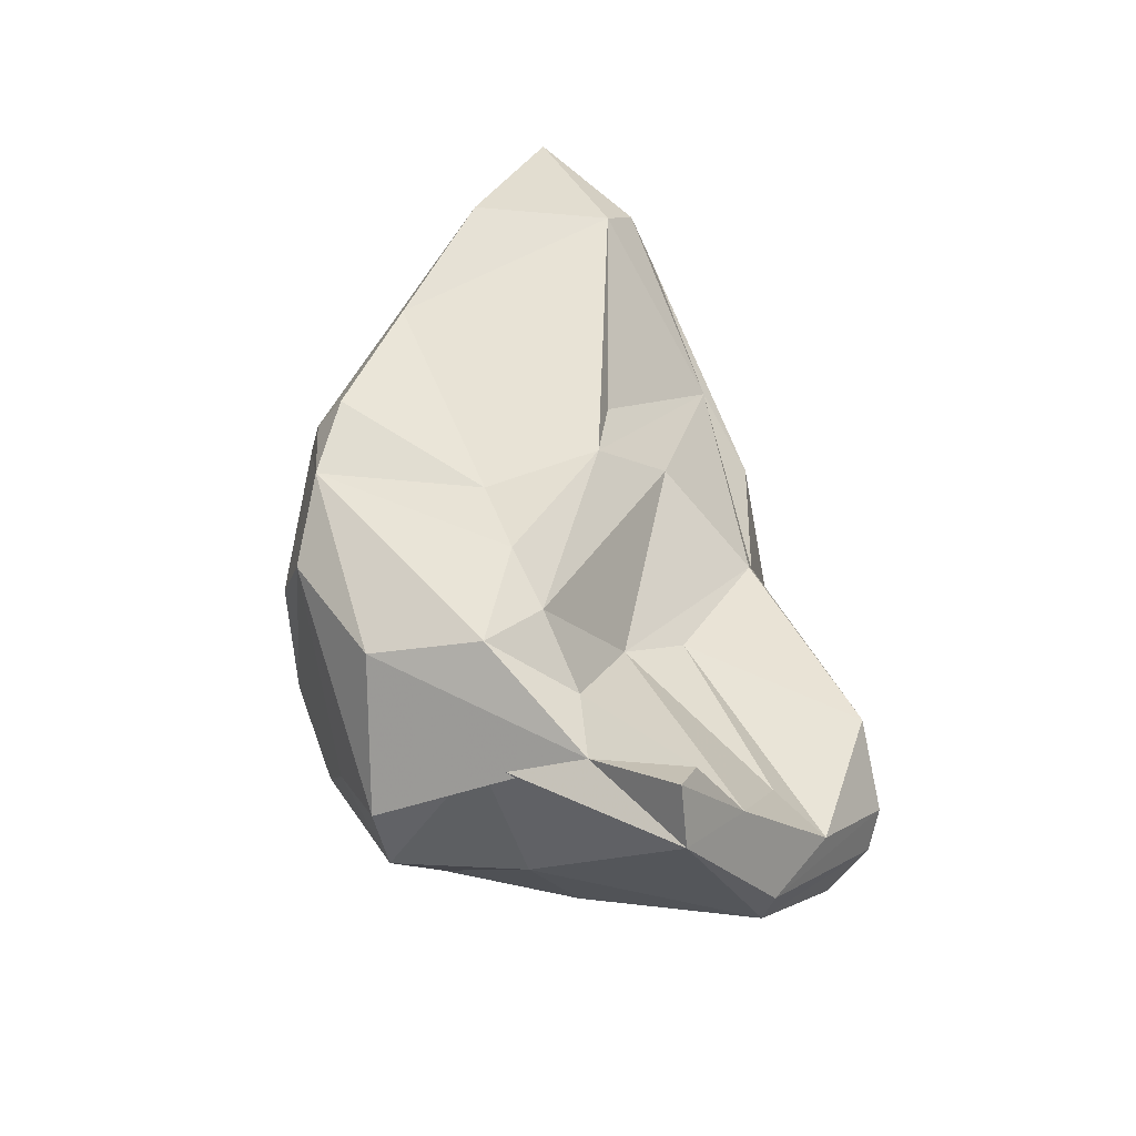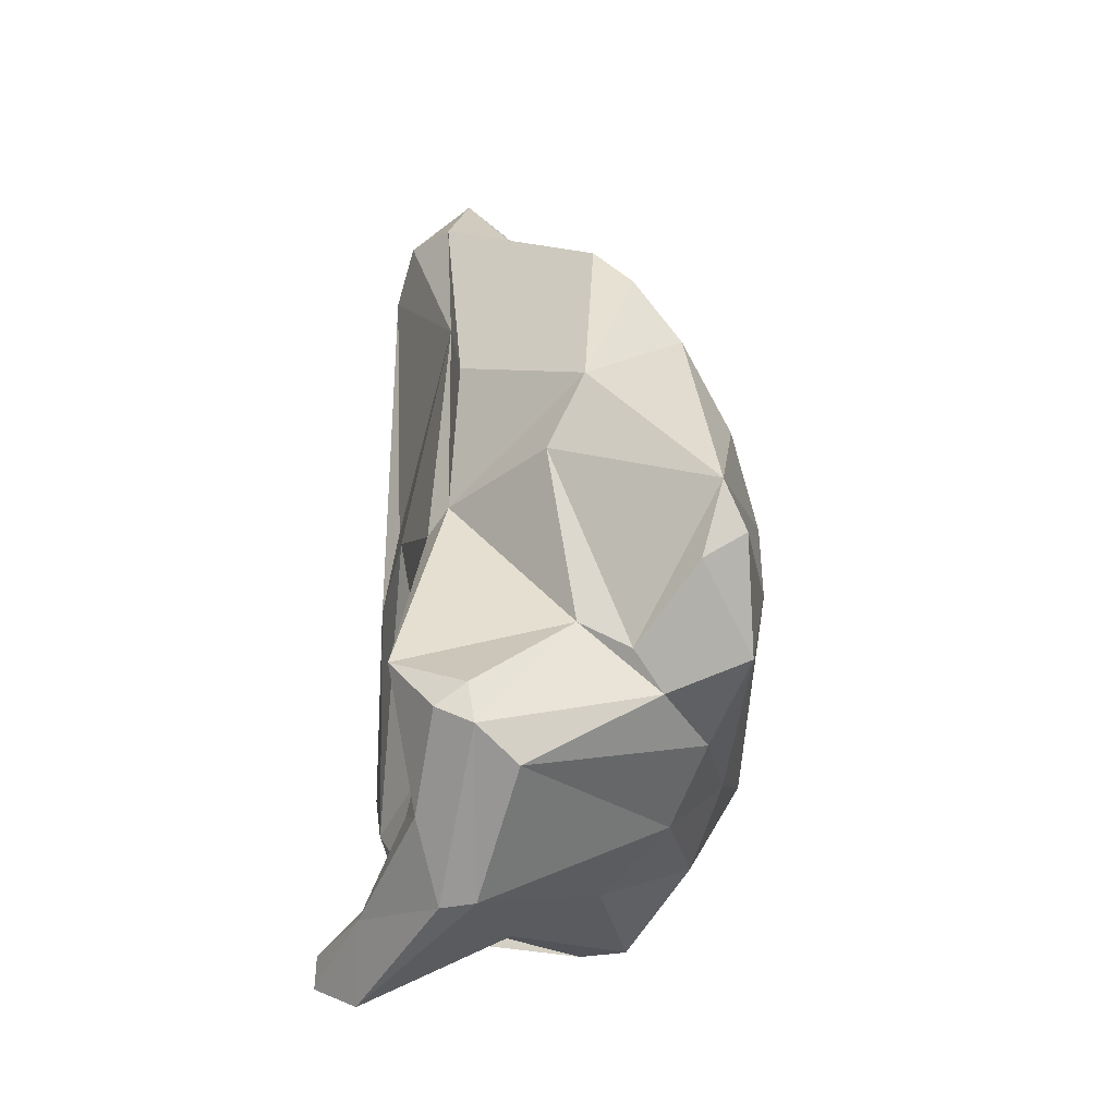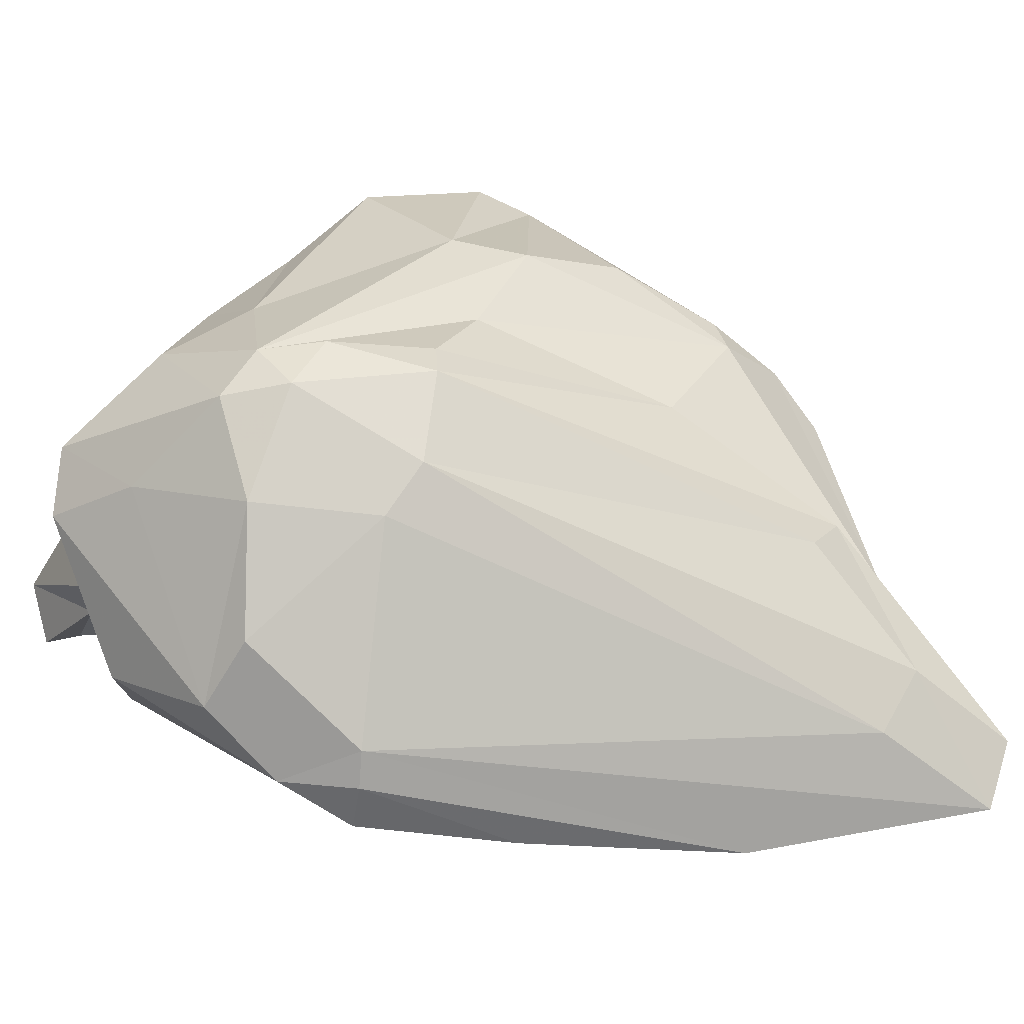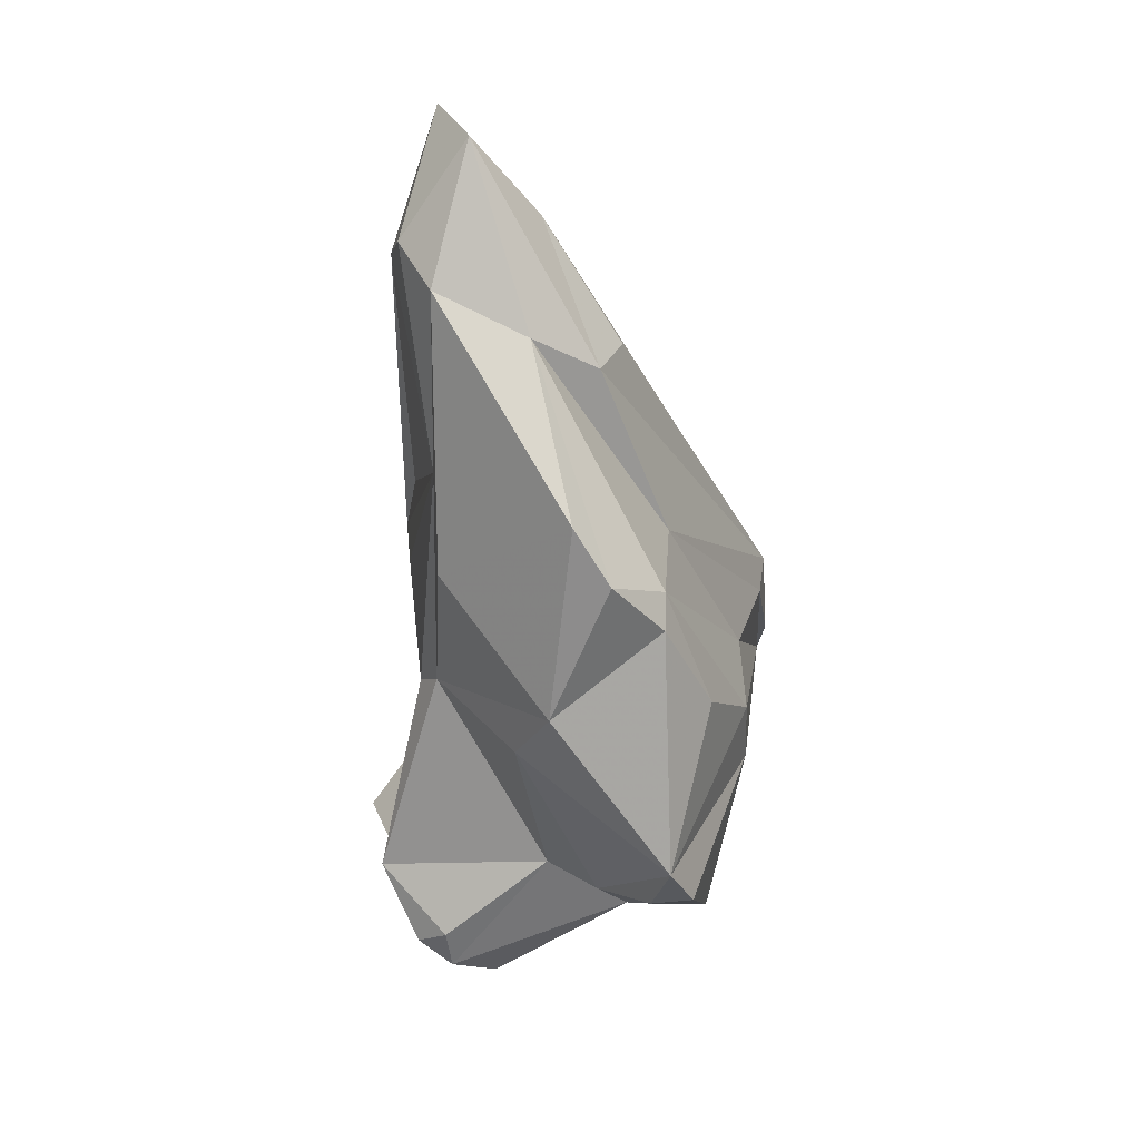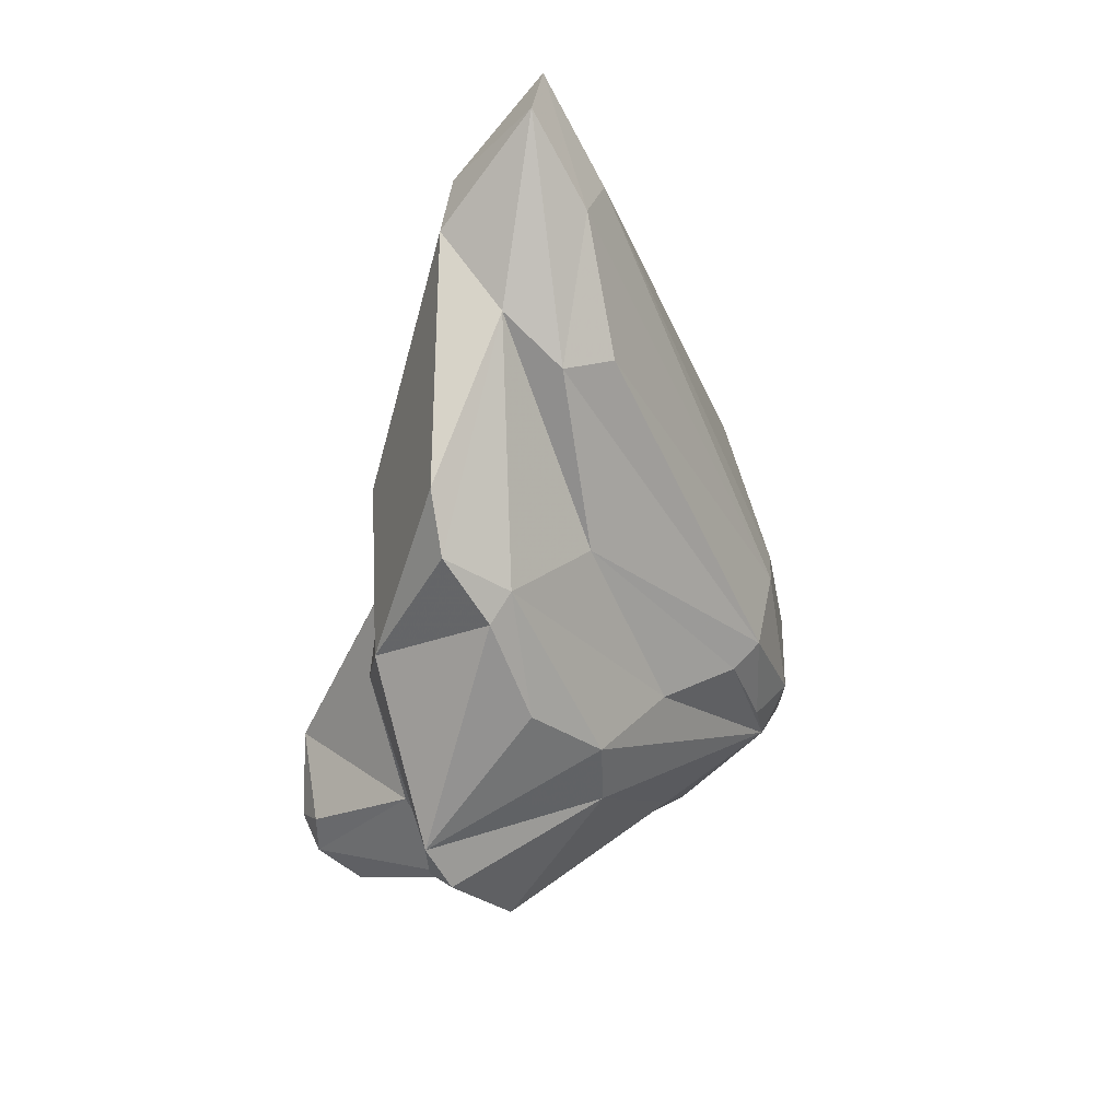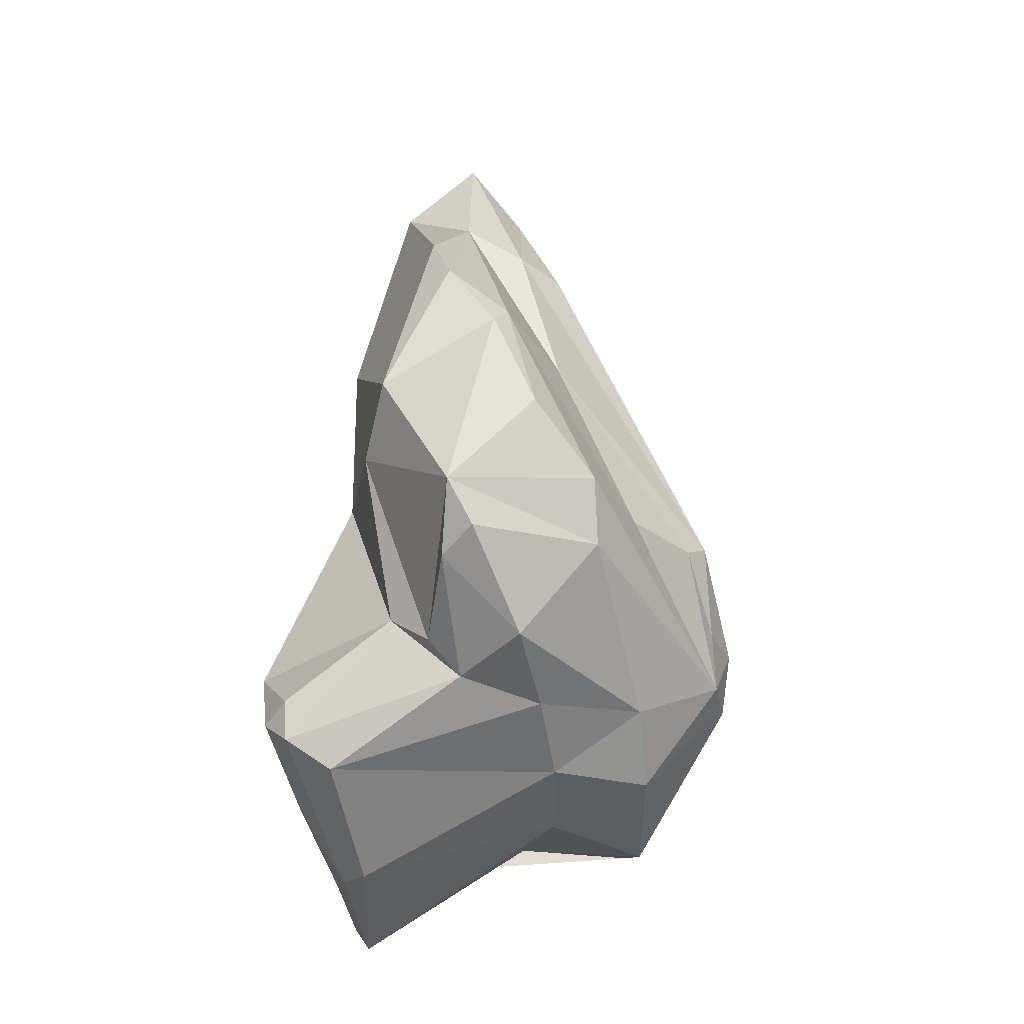
<metadata>
{"format":"obj","ext":"obj","renderer":"f3d","projection":"perspective","resolution":1024,"background":"white","views":[{"elev":-43.4,"azim":135.0,"up":"+Y"},{"elev":-25.9,"azim":-106.1,"up":"+Y"},{"elev":46.9,"azim":104.6,"up":"+Z"},{"elev":44.8,"azim":-96.4,"up":"+Y"},{"elev":44.6,"azim":-58.9,"up":"+Y"},{"elev":-17.4,"azim":-70.2,"up":"+Y"}]}
</metadata>
<code>
v 143.7 272.6 90.25
v 145.5 269.8 92.7
v 147 277.9 85.61
v 146.8 268.7 89.83
v 142.8 275.3 90.79
v 149.1 274.1 94.63
v 145.9 280.6 86.77
v 146.1 266.6 82.9
v 146.4 268.2 82.7
v 146.5 270.1 88.62
v 147.2 283.4 90.99
v 147.1 271.2 86.78
v 146.9 267.3 81.65
v 147.1 279.6 92.78
v 143 273.4 91.72
v 147.2 285.7 89.08
v 150.8 261.9 84.25
v 148.4 287.5 87.88
v 148.9 269.7 80.47
v 146.5 265.4 84.62
v 151.1 283.2 83.33
v 151.5 277.3 83.08
v 148.4 284.1 91.15
v 153.2 276.1 94.94
v 149.1 276.8 94.53
v 150 264.5 81.81
v 149.1 267.9 92.25
v 155.6 292.4 83.76
v 152.5 265.4 82.02
v 154.9 271.5 83.67
v 153.3 286.1 83.44
v 152.3 276.4 82.5
v 152.2 265.8 91.78
v 151.5 261.8 83.07
v 158.4 270.1 96.86
v 154.6 289.3 89.56
v 152.7 282.9 91.91
v 154.5 290.9 87.1
v 159.5 280.1 82.92
v 156.9 278.3 82.47
v 156.4 275.6 96.33
v 154.4 268.5 94.69
v 158.6 261.9 80.16
v 160.3 266 83.67
v 158 292.8 82.8
v 160.5 276.8 82.52
v 155.3 262.3 81
v 157.6 272.2 96.95
v 156.2 264.3 90.34
v 159.2 260.8 80.23
v 156.5 288.7 90.6
v 157.7 259.8 81.51
v 156.8 265.9 94.17
v 157.7 276 96.69
v 158.9 292.9 87.96
v 159.2 296.3 85.5
v 159.7 291.1 82.57
v 157.5 270 84.25
v 161.5 296.1 84.57
v 160 263.3 83.6
v 160.6 263.6 92.74
v 162.5 268.1 83.18
v 161.7 264.3 87.09
v 159.9 271.7 97.09
v 160.5 269.5 96.56
v 160.8 276.4 95.59
v 164 270.1 83.27
v 168.1 276.3 89.56
v 163.5 271.3 95.1
v 164.1 266.4 84.39
v 162.6 263.9 91.45
v 161.3 292.2 87.3
v 164.5 273.2 84.17
v 162.6 275.6 94.7
v 165.2 288.5 84.47
v 162.4 266.8 93.52
v 167.9 270.9 89.92
v 168.9 273.6 88.1
v 166.1 266.9 88.03
v 166.7 272.1 92.16
v 169.1 276.1 86.8
v 167.5 281.3 85.61
v 168.7 276.3 88.44
g foo
f 17 34 52
f 52 34 47
f 43 50 47
f 50 52 47
f 47 34 26
f 29 47 26
f 17 20 8
f 13 34 8
f 34 17 8
f 26 34 13
f 30 29 26
f 19 26 13
f 13 8 9
f 30 26 19
f 19 13 9
f 52 49 17
f 52 50 60
f 50 43 60
f 49 33 17
f 44 60 43
f 47 44 43
f 17 33 20
f 27 20 33
f 44 47 58
f 47 29 58
f 20 27 4
f 58 29 30
f 4 8 20
f 12 8 4
f 8 12 9
f 9 12 19
f 32 19 22
f 32 30 19
f 22 19 12
f 52 63 49
f 60 63 52
f 70 60 44
f 62 70 44
f 67 70 62
f 62 44 58
f 2 4 27
f 4 2 1
f 10 12 4
f 15 1 2
f 10 4 1
f 58 30 32
f 46 67 62
f 62 58 40
f 40 58 32
f 46 62 40
f 1 15 5
f 3 10 5
f 10 1 5
f 12 10 3
f 31 32 22
f 40 32 31
f 39 46 31
f 31 46 40
f 5 7 3
f 22 12 3
f 21 22 7
f 22 3 7
f 21 31 22
f 53 49 61
f 63 61 49
f 71 61 63
f 71 63 60
f 71 60 79
f 79 60 70
f 53 33 49
f 78 79 70
f 27 33 42
f 42 33 53
f 78 70 67
f 2 27 42
f 78 67 73
f 6 2 42
f 15 2 6
f 73 67 46
f 82 73 46
f 57 82 46
f 5 15 6
f 25 5 6
f 25 14 5
f 57 46 39
f 11 5 14
f 57 39 31
f 11 7 5
f 16 7 11
f 57 31 45
f 18 21 7
f 18 28 21
f 31 21 28
f 28 45 31
f 18 7 16
f 53 61 65
f 76 65 61
f 76 61 71
f 71 79 77
f 77 76 71
f 42 53 35
f 35 53 65
f 79 78 77
f 73 81 78
f 6 42 35
f 48 41 35
f 25 6 35
f 81 73 82
f 24 25 35
f 24 35 41
f 41 37 24
f 23 14 25
f 23 25 24
f 23 24 37
f 57 75 82
f 11 14 23
f 59 75 57
f 16 11 23
f 38 23 37
f 59 57 45
f 38 16 23
f 38 37 36
f 56 38 36
f 28 56 45
f 59 45 56
f 18 16 38
f 28 18 38
f 38 56 28
f 69 65 76
f 69 76 77
f 35 65 64
f 64 65 69
f 80 69 77
f 48 35 64
f 68 80 77
f 77 78 68
f 74 66 64
f 74 64 69
f 83 68 78
f 78 81 83
f 66 54 64
f 54 48 64
f 74 69 80
f 74 80 68
f 41 48 54
f 83 81 82
f 37 41 54
f 51 54 66
f 72 74 68
f 83 82 75
f 55 51 66
f 75 68 83
f 36 37 54
f 36 54 51
f 72 55 66
f 72 66 74
f 75 59 68
f 59 72 68
f 36 51 55
f 59 55 72
f 56 36 55
f 59 56 55
g

</code>
